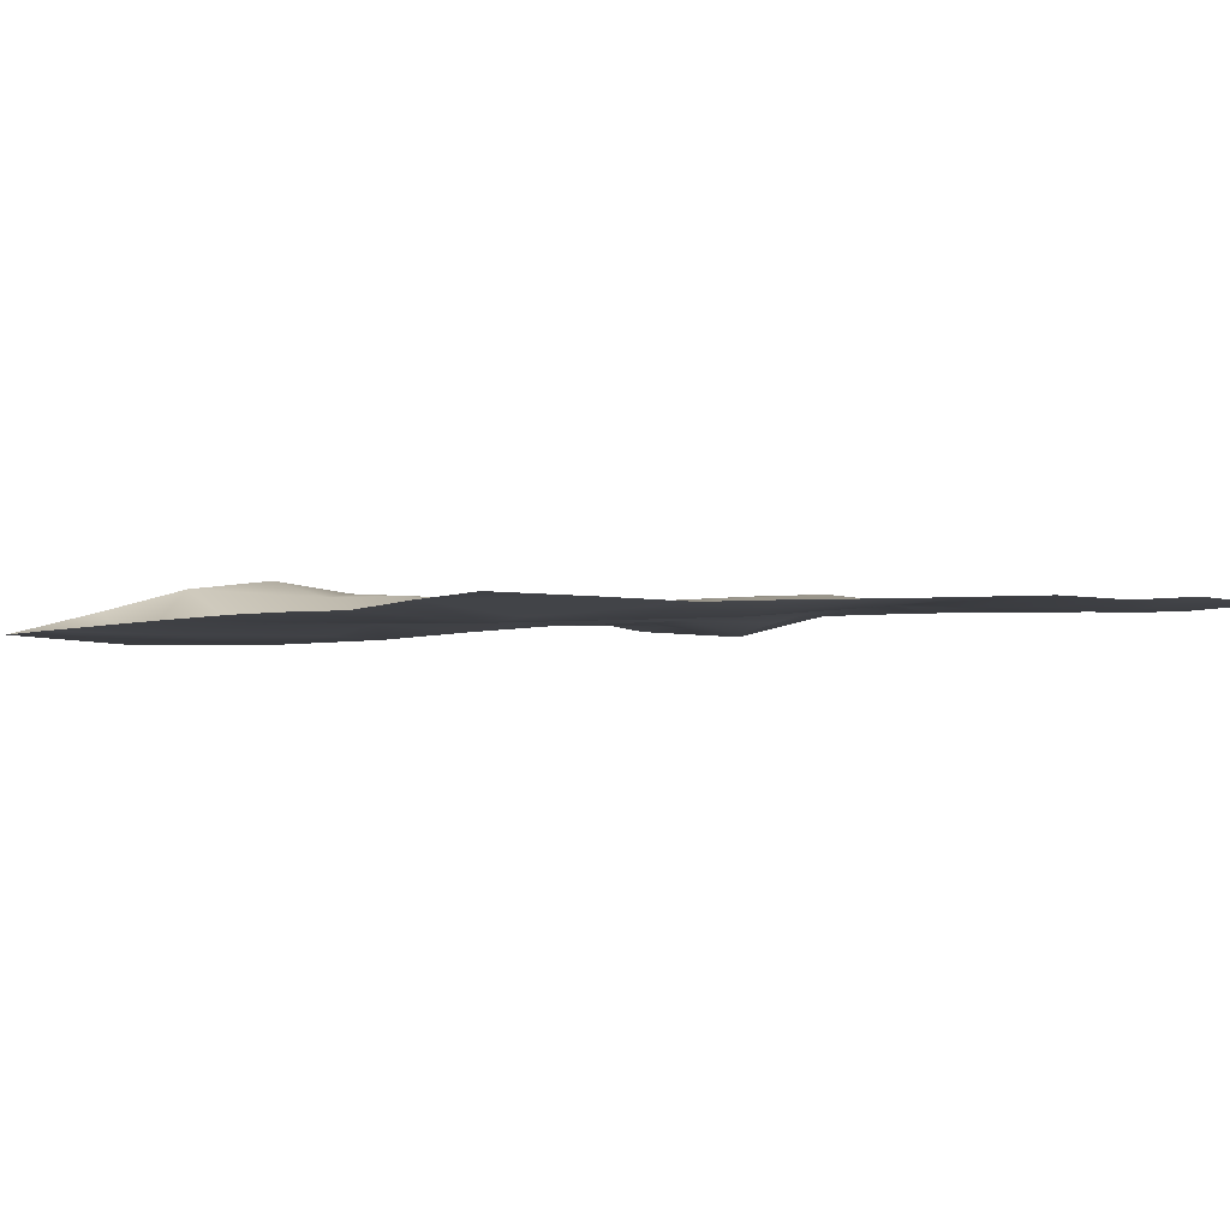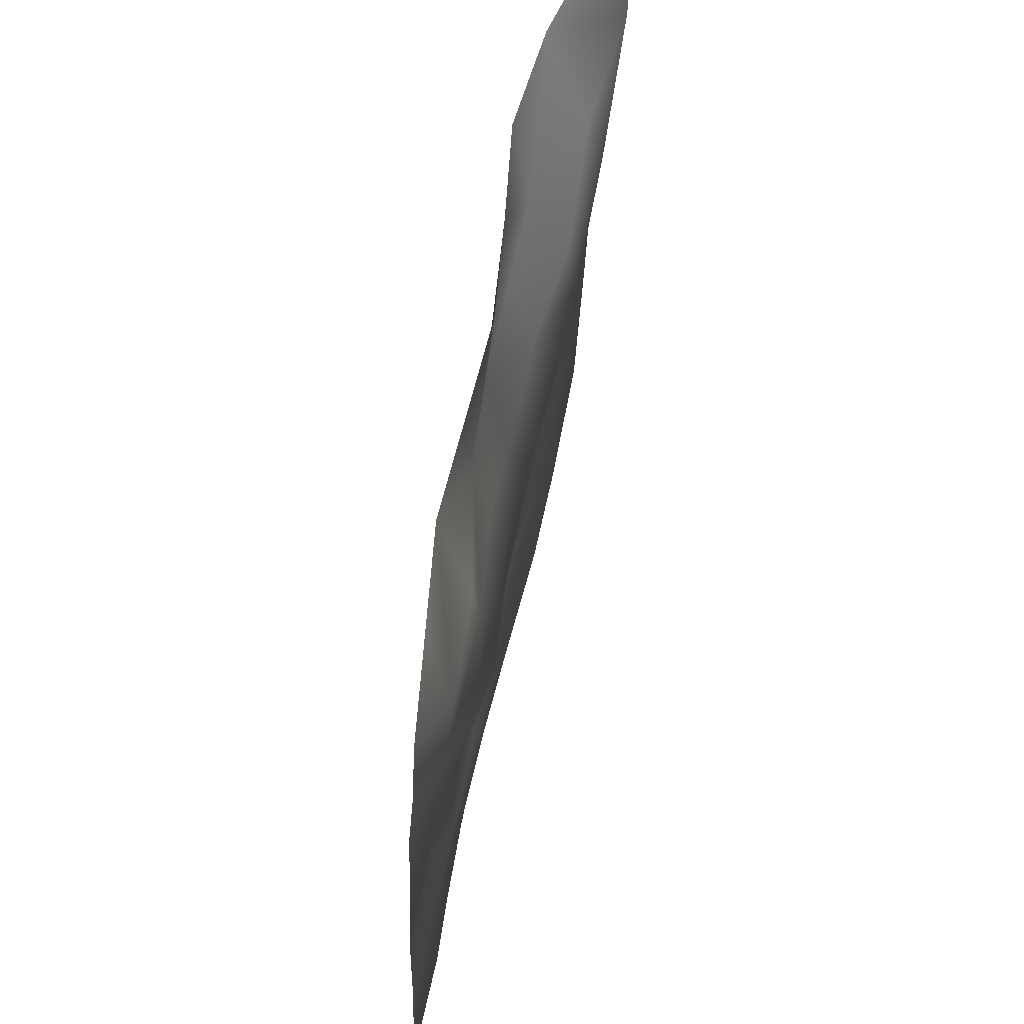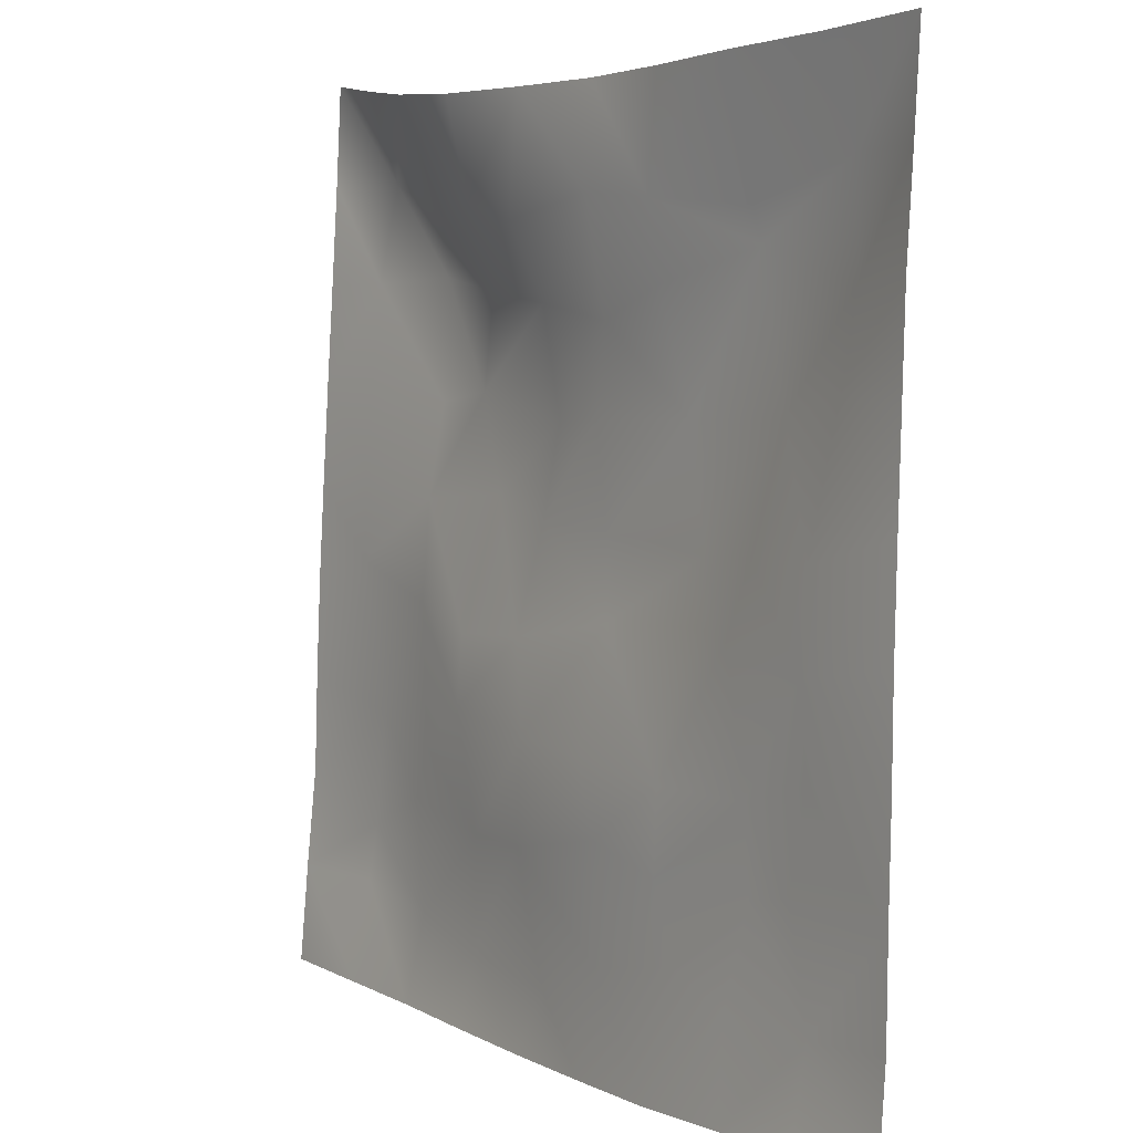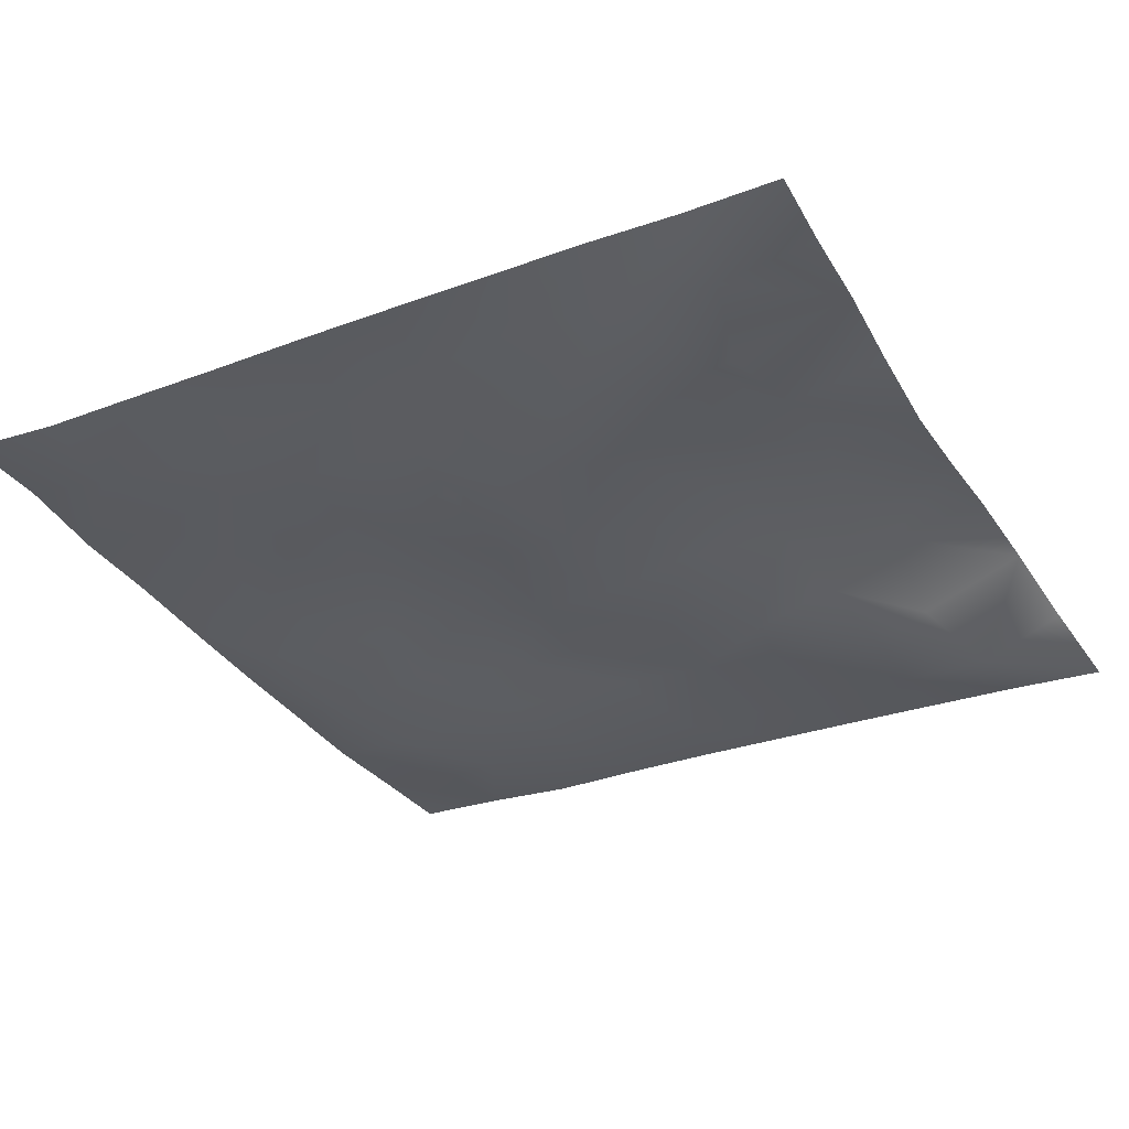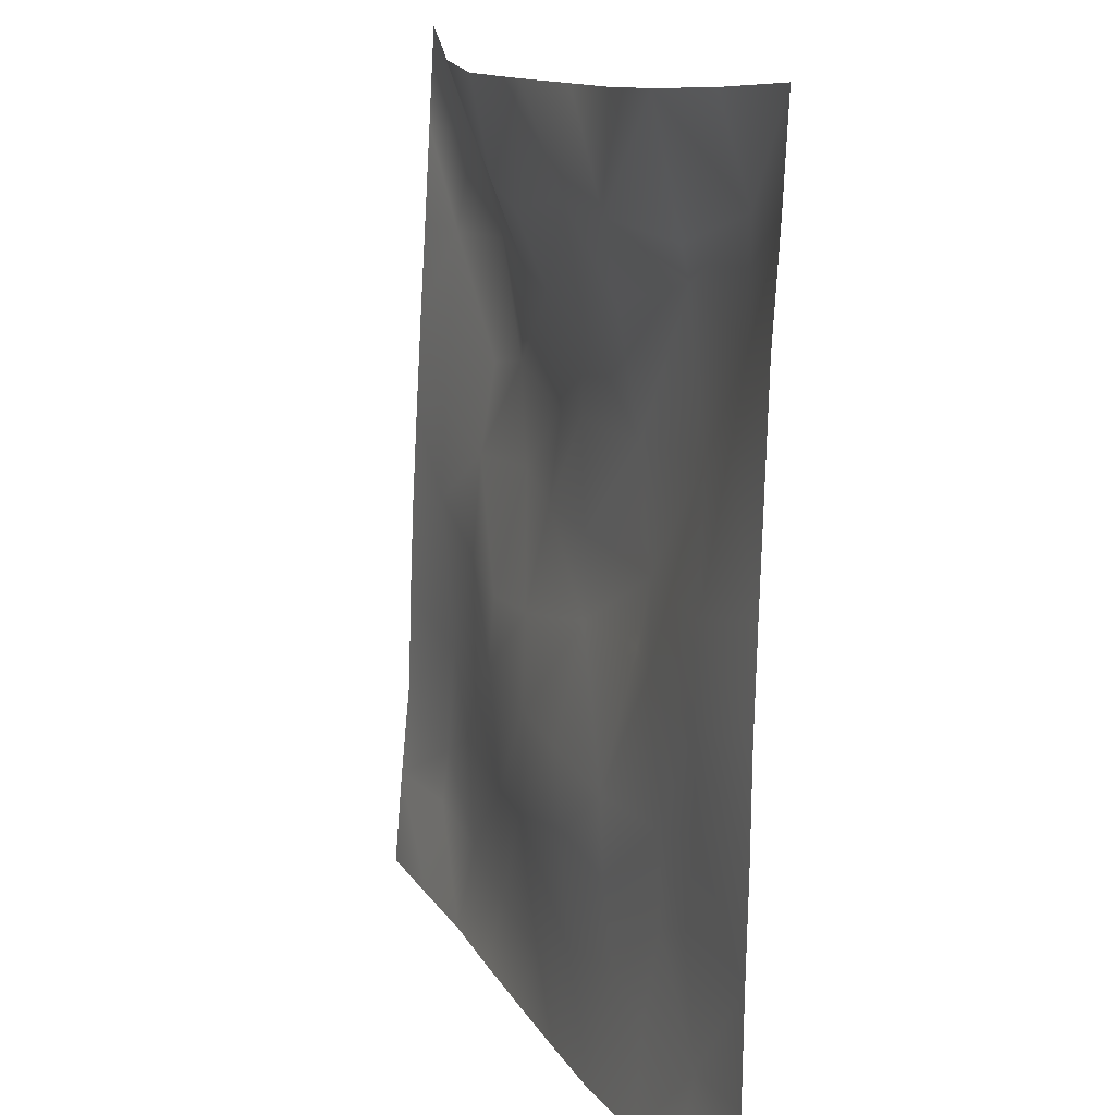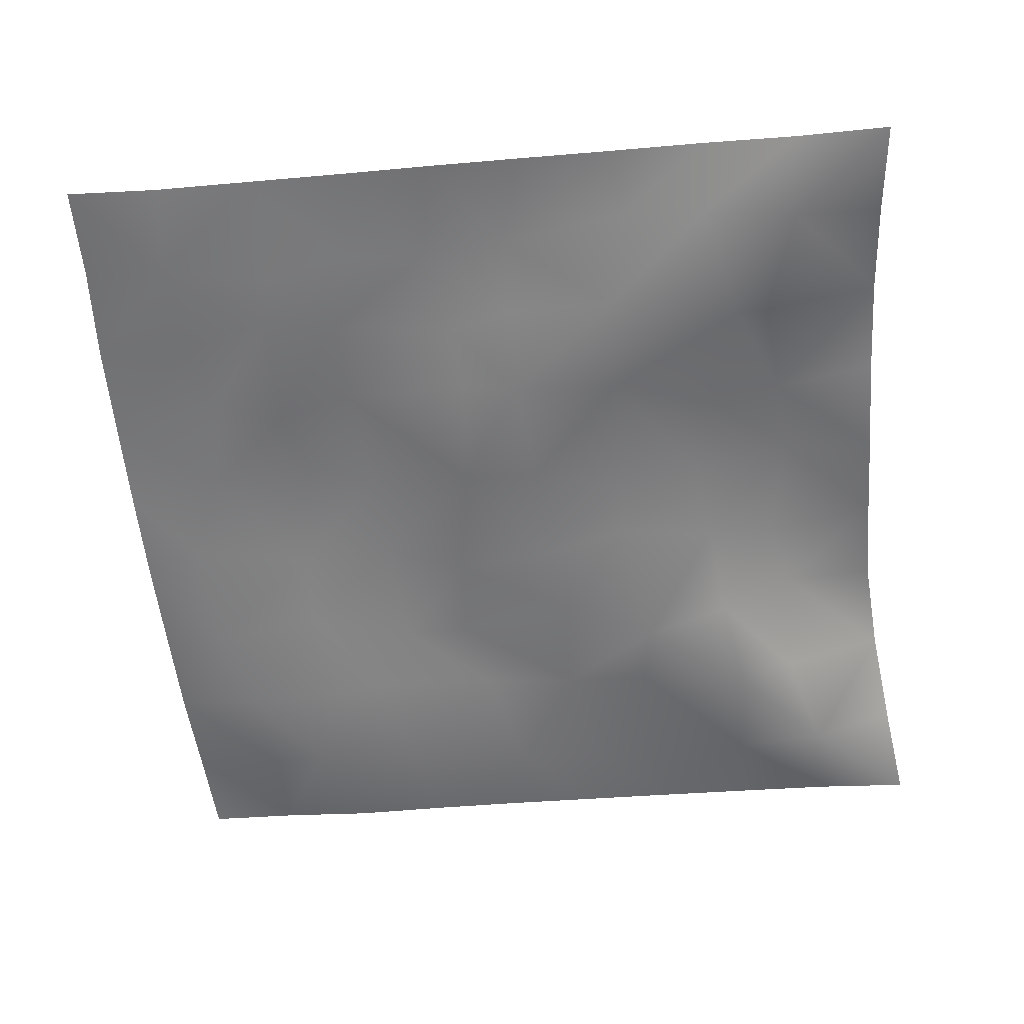
<metadata>
{"format":"obj","ext":"obj","renderer":"f3d","projection":"perspective","resolution":1024,"background":"white","views":[{"elev":1.1,"azim":-36.6,"up":"+Z"},{"elev":62.1,"azim":102.3,"up":"+Y"},{"elev":5.3,"azim":56.4,"up":"+Y"},{"elev":-35.3,"azim":118.2,"up":"+Z"},{"elev":13.7,"azim":70.8,"up":"+Y"},{"elev":-58.7,"azim":96.2,"up":"+Z"}]}
</metadata>
<code>
o GNATVCloth
v -5.051 -4.984 0.5878
v 5.048 -4.995 0.3918
v -5.013 5.021 0.004229
v 4.987 5.021 0.004229
v -3.938 -5.023 0.5387
v -2.819 -5.065 0.4811
v -1.695 -5.091 0.4922
v -0.5674 -5.112 0.4937
v 0.563 -5.113 0.5019
v 1.692 -5.104 0.5099
v 2.816 -5.073 0.4537
v 3.936 -5.022 0.48
v 3.863 4.913 0.1743
v 2.749 4.835 0.3397
v 1.627 4.773 0.3259
v 0.5081 4.736 0.3097
v -0.5815 4.716 0.4522
v -1.69 4.708 0.6188
v -2.811 4.774 0.5226
v -3.904 4.886 0.2563
v -4.986 3.907 0.07575
v -4.989 2.792 0.1404
v -4.996 1.679 0.2055
v -5.003 0.5654 0.2661
v -5.009 -0.5473 0.324
v -5.014 -1.66 0.3666
v -5.022 -2.773 0.3962
v -5.029 -3.88 0.5031
v 5.026 -3.889 0.297
v 5.015 -2.778 0.278
v 5.007 -1.666 0.2502
v 4.999 -0.5523 0.2351
v 4.991 0.5614 0.2025
v 4.982 1.676 0.1643
v 4.976 2.791 0.1285
v 4.971 3.905 0.05398
v -3.864 -3.89 0.3393
v -3.824 -3.242 0.2734
v -3.674 -1.955 0.2416
v -4.125 -0.2908 0.2292
v -4.146 0.725 0.1906
v -4.138 1.507 0.1339
v -4.071 2.798 0.03446
v -3.923 3.874 -0.1101
v -2.731 -4.054 0.3062
v -2.806 -2.786 0.3469
v -2.683 -2.199 0.293
v -2.757 -0.654 0.2889
v -2.79 0.4763 0.1796
v -2.722 1.513 0.03005
v -2.841 2.853 -0.1043
v -2.742 3.535 0.04567
v -1.665 -4.293 0.3212
v -1.504 -2.98 0.3964
v -1.897 -1.686 0.3838
v -1.88 -0.8911 0.3288
v -1.527 0.5821 0.07329
v -1.985 1.64 -0.02874
v -1.707 2.682 0.03291
v -1.584 3.601 0.4251
v -0.2374 -4.383 0.3924
v -0.5913 -2.948 0.4773
v -0.55 -1.806 0.4431
v -0.8413 -0.8306 0.3148
v -0.6034 0.3687 0.1297
v -0.37 1.387 0.08993
v -0.5666 2.571 0.1625
v -0.7618 3.4 0.4396
v 0.736 -3.952 0.4073
v 0.8138 -2.664 0.5008
v 0.5261 -1.877 0.4762
v 0.6121 -0.5714 0.1925
v 0.5903 0.3339 0.1717
v 0.3027 1.432 0.1098
v 0.5275 2.398 0.1645
v 0.5396 3.635 0.3991
v 1.954 -3.705 0.3703
v 1.673 -2.896 0.369
v 1.831 -1.972 0.4546
v 1.992 -0.4676 0.1443
v 1.976 0.2054 0.002202
v 1.832 1.468 0.07014
v 1.412 2.74 0.15
v 1.476 3.564 0.3188
v 2.8 -3.961 0.3728
v 3.105 -2.872 0.3234
v 2.954 -1.995 0.2692
v 2.719 -0.5343 0.3132
v 2.962 0.2579 0.2089
v 3.077 1.528 -0.07913
v 2.763 3.092 -0.04245
v 2.729 3.455 0.03495
v 3.928 -3.992 0.2944
v 3.669 -2.739 0.3074
v 3.88 -1.697 0.287
v 3.815 -0.7424 0.3024
v 3.873 0.2705 0.2865
v 4.161 1.788 0.1512
v 4.142 2.737 -0.03578
v 4.023 3.861 -0.08525
f 100 4 13
f 44 3 21
f 44 19 20
f 60 19 52
f 60 17 18
f 76 17 68
f 84 16 76
f 84 14 15
f 100 14 92
f 11 93 85
f 93 86 85
f 94 87 86
f 87 96 88
f 96 89 88
f 97 90 89
f 90 99 91
f 91 100 92
f 10 85 77
f 77 86 78
f 78 87 79
f 79 88 80
f 88 81 80
f 81 90 82
f 82 91 83
f 91 84 83
f 10 69 9
f 69 78 70
f 70 79 71
f 79 72 71
f 72 81 73
f 73 82 74
f 82 75 74
f 83 76 75
f 9 61 8
f 69 62 61
f 62 71 63
f 63 72 64
f 72 65 64
f 65 74 66
f 66 75 67
f 67 76 68
f 8 53 7
f 53 62 54
f 54 63 55
f 55 64 56
f 64 57 56
f 57 66 58
f 58 67 59
f 59 68 60
f 6 53 45
f 45 54 46
f 54 47 46
f 55 48 47
f 56 49 48
f 49 58 50
f 58 51 50
f 59 52 51
f 6 37 5
f 45 38 37
f 46 39 38
f 39 48 40
f 40 49 41
f 41 50 42
f 50 43 42
f 51 44 43
f 5 28 1
f 28 38 27
f 27 39 26
f 26 40 25
f 40 24 25
f 41 23 24
f 23 43 22
f 43 21 22
f 2 93 12
f 93 30 94
f 30 95 94
f 31 96 95
f 32 97 96
f 33 98 97
f 98 35 99
f 99 36 100
f 100 36 4
f 44 20 3
f 44 52 19
f 60 18 19
f 60 68 17
f 76 16 17
f 84 15 16
f 84 92 14
f 100 13 14
f 11 12 93
f 93 94 86
f 94 95 87
f 87 95 96
f 96 97 89
f 97 98 90
f 90 98 99
f 91 99 100
f 10 11 85
f 77 85 86
f 78 86 87
f 79 87 88
f 88 89 81
f 81 89 90
f 82 90 91
f 91 92 84
f 10 77 69
f 69 77 78
f 70 78 79
f 79 80 72
f 72 80 81
f 73 81 82
f 82 83 75
f 83 84 76
f 9 69 61
f 69 70 62
f 62 70 71
f 63 71 72
f 72 73 65
f 65 73 74
f 66 74 75
f 67 75 76
f 8 61 53
f 53 61 62
f 54 62 63
f 55 63 64
f 64 65 57
f 57 65 66
f 58 66 67
f 59 67 68
f 6 7 53
f 45 53 54
f 54 55 47
f 55 56 48
f 56 57 49
f 49 57 58
f 58 59 51
f 59 60 52
f 6 45 37
f 45 46 38
f 46 47 39
f 39 47 48
f 40 48 49
f 41 49 50
f 50 51 43
f 51 52 44
f 5 37 28
f 28 37 38
f 27 38 39
f 26 39 40
f 40 41 24
f 41 42 23
f 23 42 43
f 43 44 21
f 2 29 93
f 93 29 30
f 30 31 95
f 31 32 96
f 32 33 97
f 33 34 98
f 98 34 35
f 99 35 36

</code>
